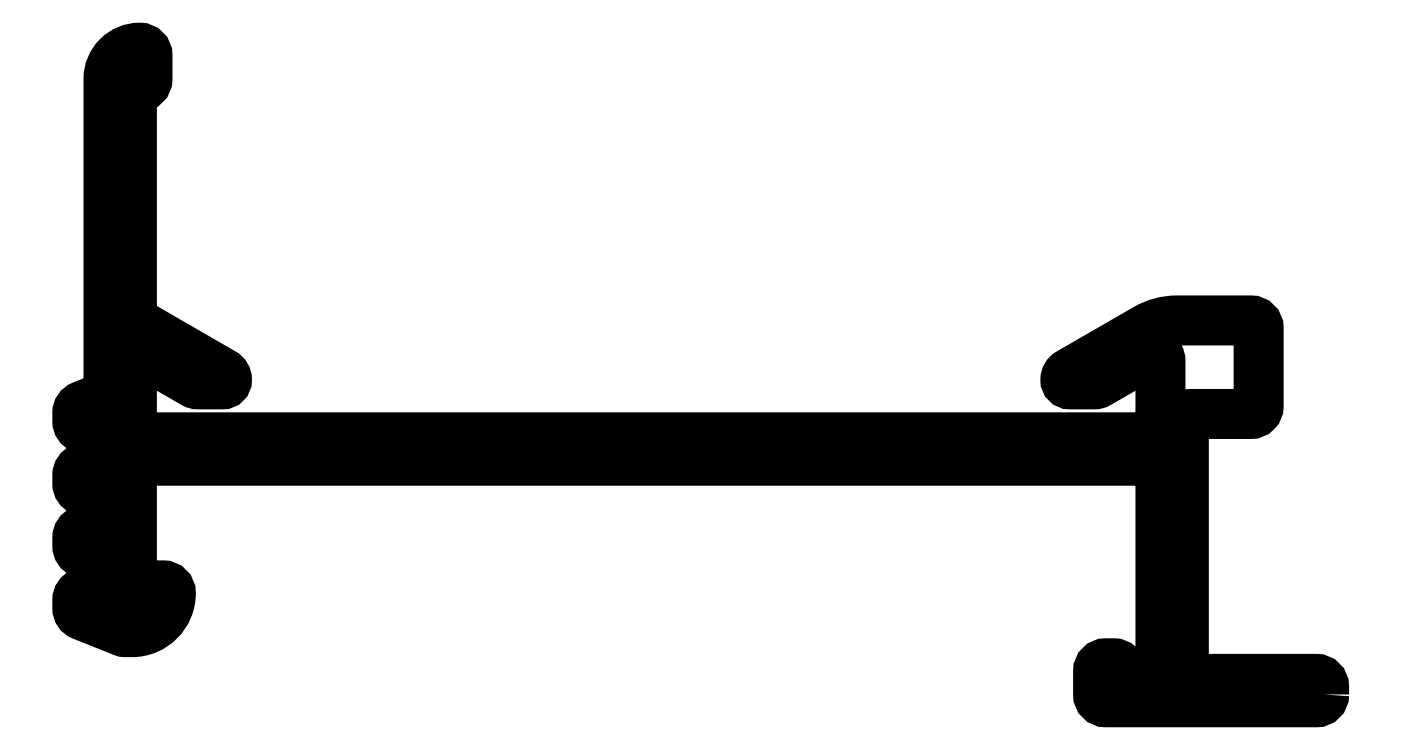
<metadata>
{"format":"dxf","ext":"dxf","renderer":"ezdxf+matplotlib","layout":"modelspace","background":"white","min_lineweight":24,"dpi":150}
</metadata>
<code>
0
SECTION
2
ENTITIES
0
POLYLINE
8
0
66
     1
10
0
20
0
30
0
70
     1
0
VERTEX
8
0
10
410.1
20
756
30
0
0
VERTEX
8
0
10
410.1
20
756.5
30
0
42
0.4142
0
VERTEX
8
0
10
409.6
20
757
30
0
0
VERTEX
8
0
10
401.6
20
757
30
0
42
-0.4142
0
VERTEX
8
0
10
401.1
20
757.5
30
0
0
VERTEX
8
0
10
401.1
20
773.5
30
0
42
-0.4142
0
VERTEX
8
0
10
401.6
20
774
30
0
0
VERTEX
8
0
10
405.4
20
774
30
0
42
0.4142
0
VERTEX
8
0
10
405.9
20
774.5
30
0
0
VERTEX
8
0
10
405.9
20
779.5
30
0
42
0.4142
0
VERTEX
8
0
10
405.4
20
780
30
0
0
VERTEX
8
0
10
400.7
20
780
30
0
42
0.1317
0
VERTEX
8
0
10
398.7
20
779.4
30
0
0
VERTEX
8
0
10
393.8
20
776.6
30
0
42
0.2679
0
VERTEX
8
0
10
393.5
20
776.2
30
0
0
VERTEX
8
0
10
393.5
20
776.2
30
0
42
0.4142
0
VERTEX
8
0
10
393.8
20
775.9
30
0
0
VERTEX
8
0
10
395.4
20
775.9
30
0
42
0.1317
0
VERTEX
8
0
10
395.6
20
775.9
30
0
0
VERTEX
8
0
10
398.9
20
777.8
30
0
42
-0.5774
0
VERTEX
8
0
10
399.6
20
777.4
30
0
0
VERTEX
8
0
10
399.6
20
773
30
0
42
-0.4142
0
VERTEX
8
0
10
399.1
20
772.5
30
0
0
VERTEX
8
0
10
334.1
20
772.5
30
0
42
-0.4142
0
VERTEX
8
0
10
333.6
20
773
30
0
0
VERTEX
8
0
10
333.6
20
777.4
30
0
42
-0.5774
0
VERTEX
8
0
10
334.4
20
777.8
30
0
0
VERTEX
8
0
10
337.6
20
775.9
30
0
42
0.1317
0
VERTEX
8
0
10
337.9
20
775.9
30
0
0
VERTEX
8
0
10
339.4
20
775.9
30
0
42
0.4142
0
VERTEX
8
0
10
339.7
20
776.2
30
0
0
VERTEX
8
0
10
339.7
20
776.2
30
0
42
0.2679
0
VERTEX
8
0
10
339.5
20
776.6
30
0
0
VERTEX
8
0
10
333.9
20
779.8
30
0
42
-0.2679
0
VERTEX
8
0
10
333.6
20
780.3
30
0
0
VERTEX
8
0
10
333.6
20
794.5
30
0
42
-0.4142
0
VERTEX
8
0
10
334.1
20
795
30
0
42
0.4142
0
VERTEX
8
0
10
334.6
20
795.5
30
0
0
VERTEX
8
0
10
334.6
20
797
30
0
42
0.4142
0
VERTEX
8
0
10
334.1
20
797.5
30
0
0
VERTEX
8
0
10
334.1
20
797.5
30
0
42
0.4142
0
VERTEX
8
0
10
332.1
20
795.5
30
0
0
VERTEX
8
0
10
332.1
20
775.5
30
0
42
-0.3067
0
VERTEX
8
0
10
331.8
20
775.1
30
0
0
VERTEX
8
0
10
330.4
20
774.5
30
0
42
0.3067
0
VERTEX
8
0
10
330.1
20
774
30
0
0
VERTEX
8
0
10
330.1
20
773.5
30
0
42
0.3067
0
VERTEX
8
0
10
330.4
20
773.1
30
0
0
VERTEX
8
0
10
331.8
20
772.5
30
0
42
-0.3067
0
VERTEX
8
0
10
332.1
20
772
30
0
0
VERTEX
8
0
10
332.1
20
771.5
30
0
42
-0.3067
0
VERTEX
8
0
10
331.8
20
771.1
30
0
0
VERTEX
8
0
10
330.4
20
770.5
30
0
42
0.3067
0
VERTEX
8
0
10
330.1
20
770
30
0
0
VERTEX
8
0
10
330.1
20
769.5
30
0
42
0.3067
0
VERTEX
8
0
10
330.4
20
769.1
30
0
0
VERTEX
8
0
10
331.8
20
768.5
30
0
42
-0.3067
0
VERTEX
8
0
10
332.1
20
768
30
0
0
VERTEX
8
0
10
332.1
20
767.5
30
0
42
-0.3067
0
VERTEX
8
0
10
331.8
20
767.1
30
0
0
VERTEX
8
0
10
330.4
20
766.5
30
0
42
0.3067
0
VERTEX
8
0
10
330.1
20
766
30
0
0
VERTEX
8
0
10
330.1
20
765.5
30
0
42
0.3067
0
VERTEX
8
0
10
330.4
20
765.1
30
0
0
VERTEX
8
0
10
331.8
20
764.5
30
0
42
-0.3067
0
VERTEX
8
0
10
332.1
20
764
30
0
0
VERTEX
8
0
10
332.1
20
763.5
30
0
42
-0.3067
0
VERTEX
8
0
10
331.8
20
763.1
30
0
0
VERTEX
8
0
10
330.4
20
762.5
30
0
42
0.3067
0
VERTEX
8
0
10
330.1
20
762
30
0
0
VERTEX
8
0
10
330.1
20
761.5
30
0
42
0.3067
0
VERTEX
8
0
10
330.4
20
761.1
30
0
0
VERTEX
8
0
10
333
20
760
30
0
42
0.09541
0
VERTEX
8
0
10
333.2
20
760
30
0
0
VERTEX
8
0
10
333.6
20
760
30
0
42
0.4142
0
VERTEX
8
0
10
336.1
20
762.5
30
0
42
0.4142
0
VERTEX
8
0
10
335.6
20
763
30
0
0
VERTEX
8
0
10
334.1
20
763
30
0
42
-0.4142
0
VERTEX
8
0
10
333.6
20
763.5
30
0
0
VERTEX
8
0
10
333.6
20
770.5
30
0
42
-0.4142
0
VERTEX
8
0
10
334.1
20
771
30
0
0
VERTEX
8
0
10
399.1
20
771
30
0
42
-0.4142
0
VERTEX
8
0
10
399.6
20
770.5
30
0
0
VERTEX
8
0
10
399.6
20
757.5
30
0
42
-0.4142
0
VERTEX
8
0
10
399.1
20
757
30
0
0
VERTEX
8
0
10
397.6
20
757
30
0
42
-0.4142
0
VERTEX
8
0
10
397.1
20
757.5
30
0
42
0.4142
0
VERTEX
8
0
10
396.6
20
758
30
0
0
VERTEX
8
0
10
396.1
20
758
30
0
42
0.4142
0
VERTEX
8
0
10
395.6
20
757.5
30
0
0
VERTEX
8
0
10
395.6
20
756
30
0
42
0.4142
0
VERTEX
8
0
10
396.1
20
755.5
30
0
0
VERTEX
8
0
10
409.6
20
755.5
30
0
42
0.4142
0
SEQEND
8
0
0
ENDSEC
0
EOF

</code>
